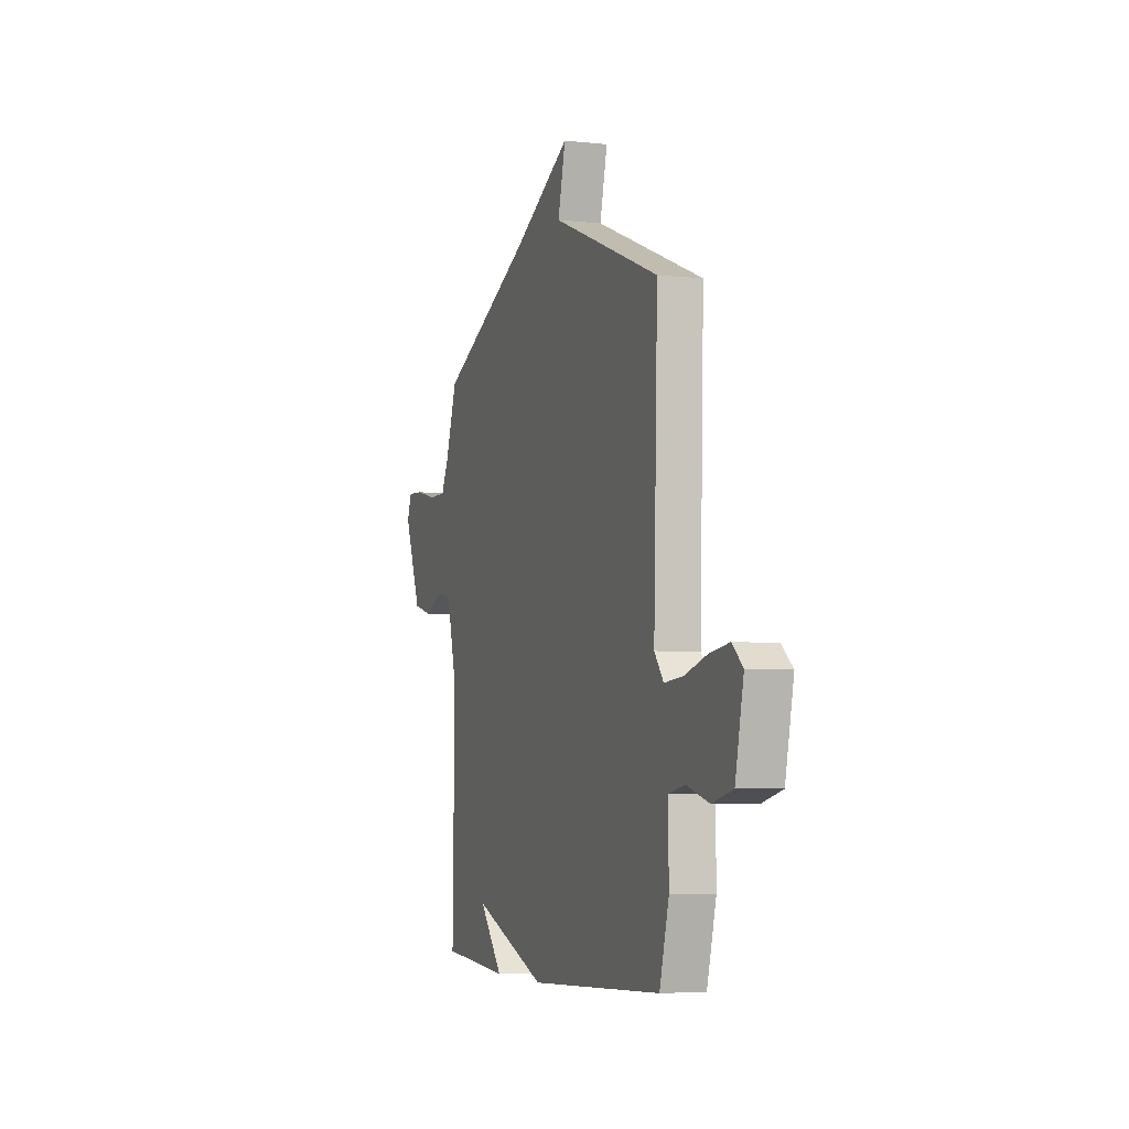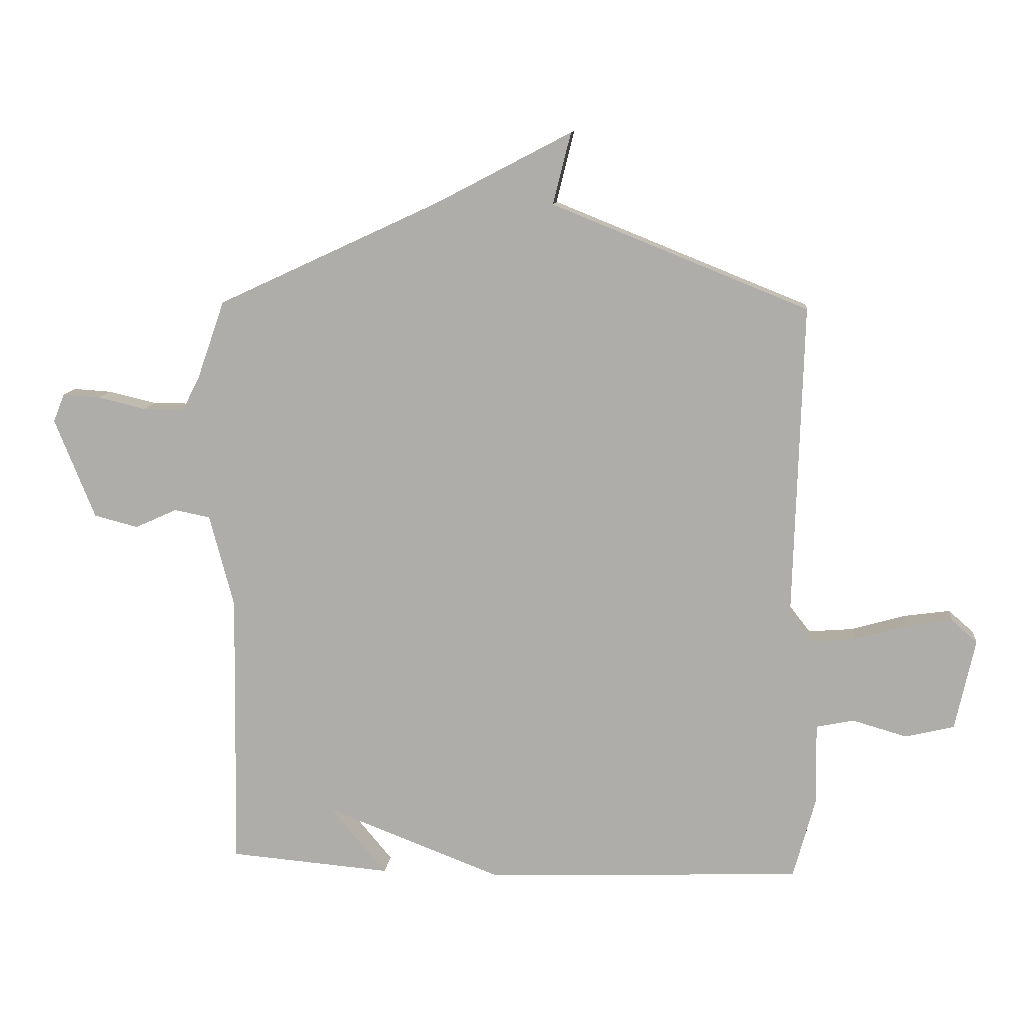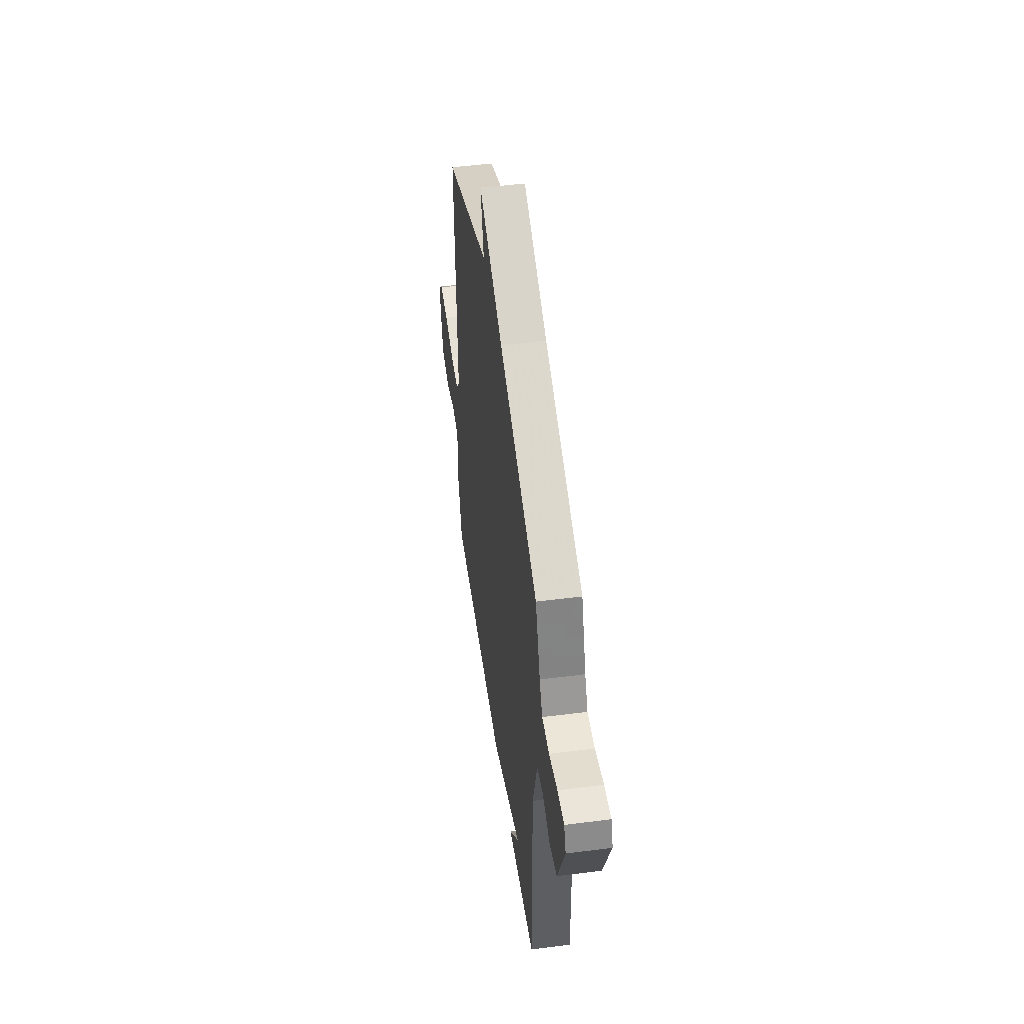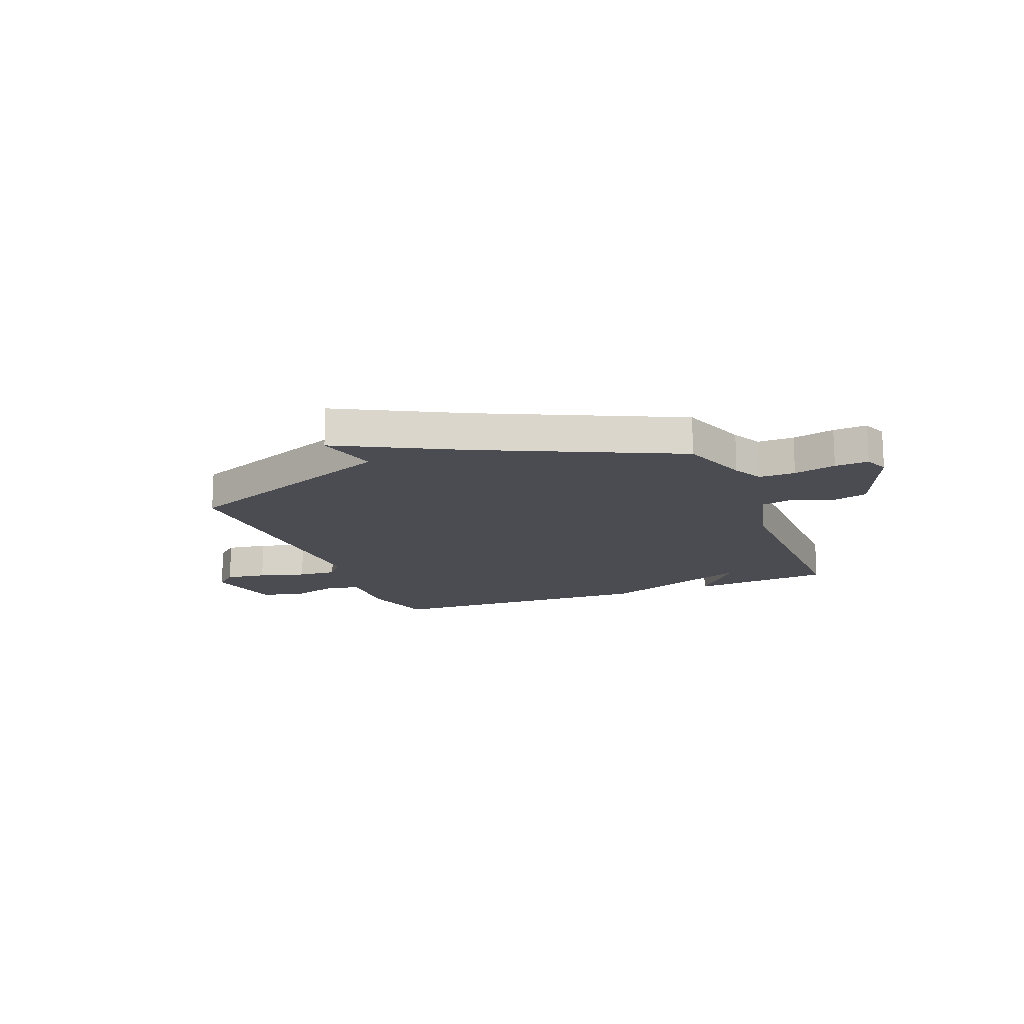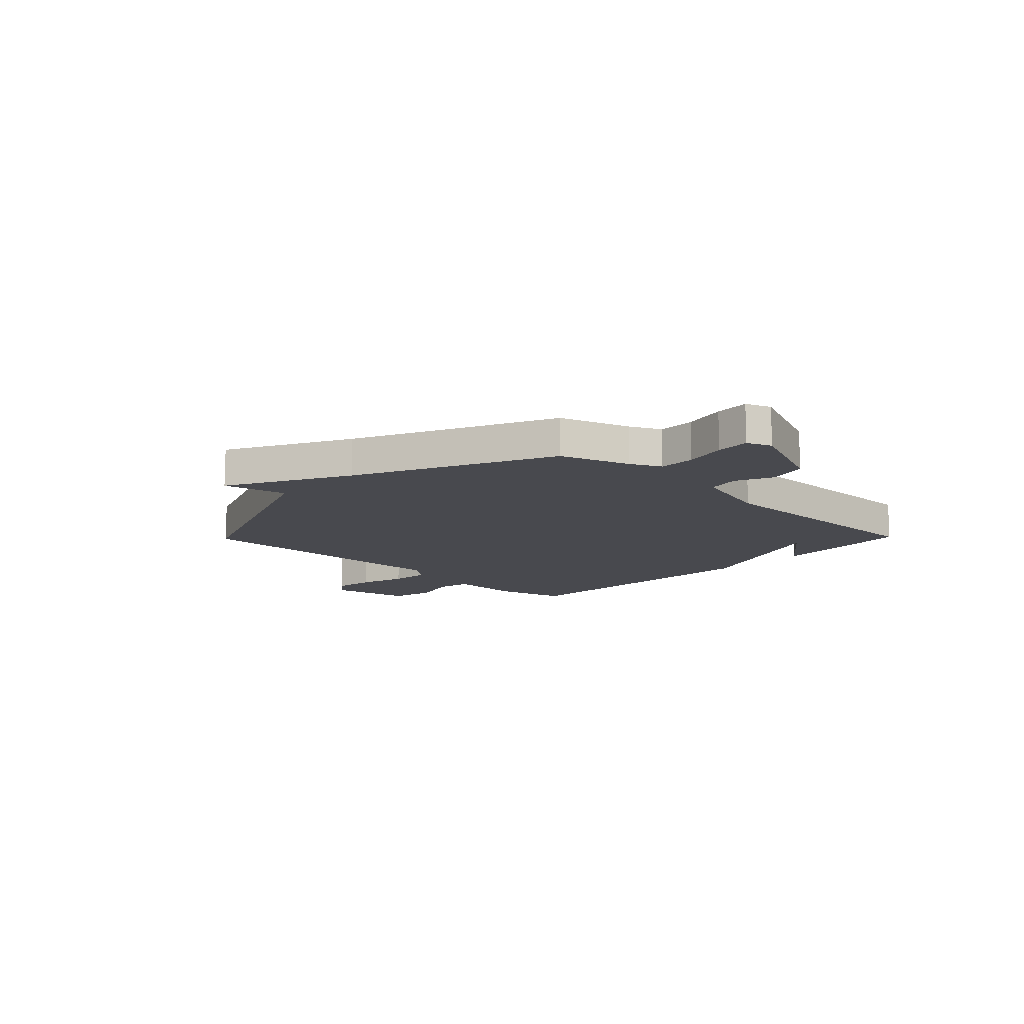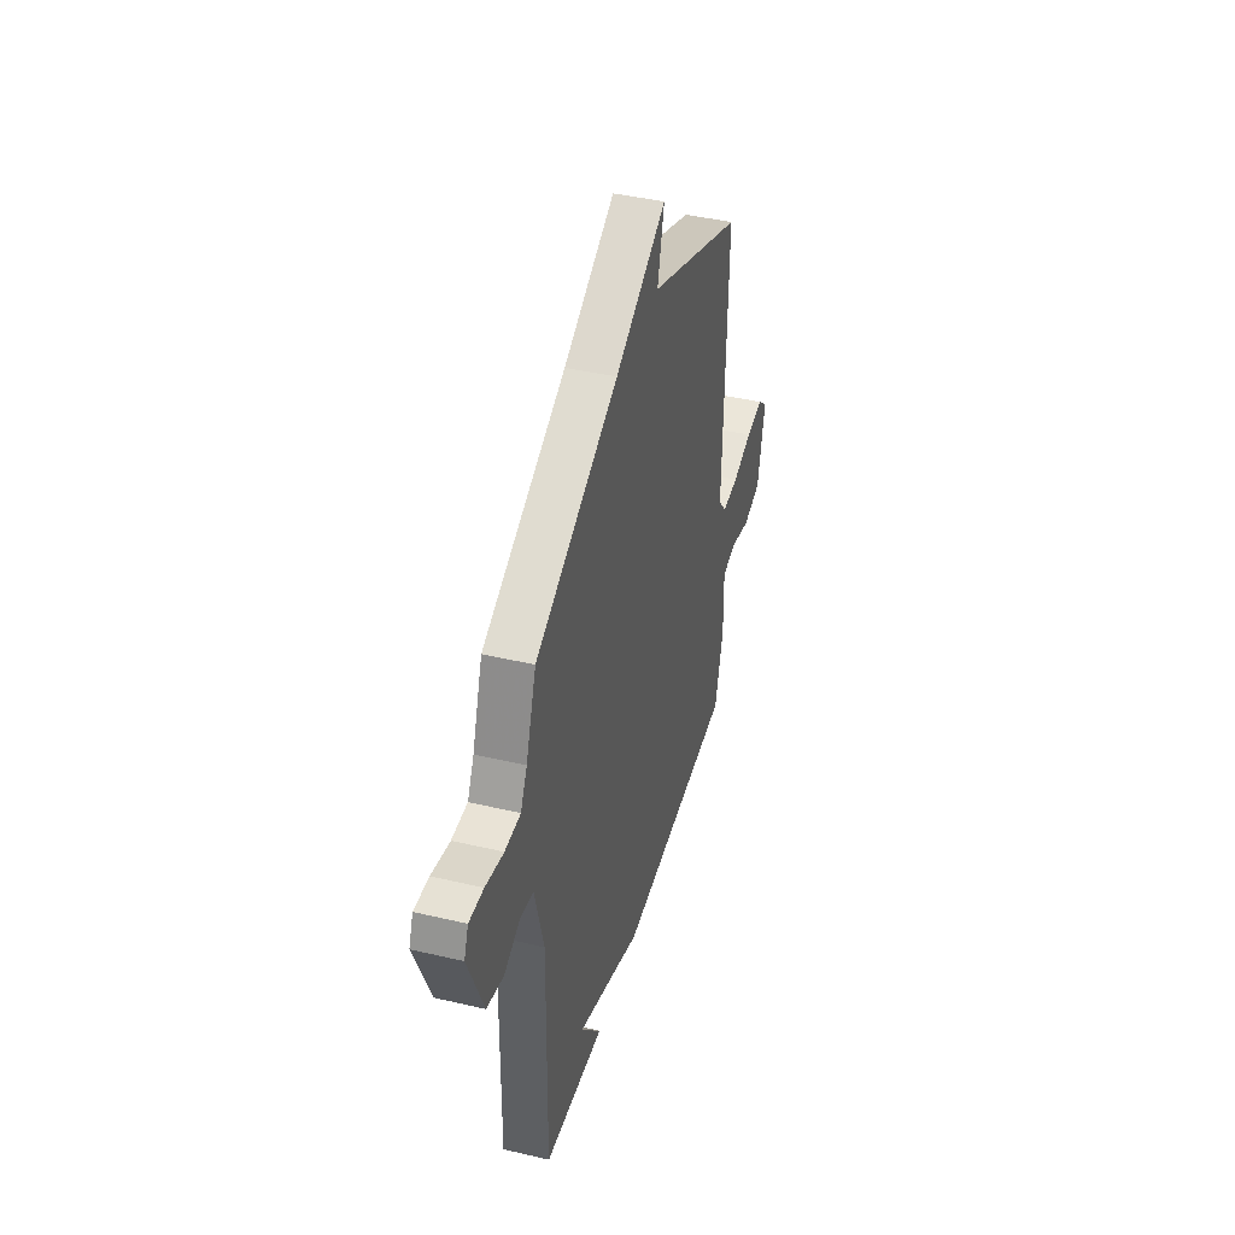
<metadata>
{"format":"obj","ext":"obj","renderer":"f3d","projection":"perspective","resolution":1024,"background":"white","views":[{"elev":-5.2,"azim":-109.0,"up":"+Z"},{"elev":11.4,"azim":-174.0,"up":"+Z"},{"elev":48.7,"azim":81.9,"up":"+Z"},{"elev":-15.5,"azim":21.5,"up":"+Y"},{"elev":-12.6,"azim":45.8,"up":"+Y"},{"elev":42.2,"azim":105.7,"up":"+Z"}]}
</metadata>
<code>
v 0.5 0.07 0.5
v 0.546 0.07 0.369
v 0.575 0.07 0.312
v 0.644 0.07 0.312
v 0.724 0.07 0.331
v 0.788 0.07 0.335
v 0.807 0.07 0.288
v 0.739 0.07 0.12
v 0.665 0.07 0.101
v 0.594 0.07 0.133
v 0.534 0.07 0.121
v 0.493 0.07 -0.034
v 0.5 0.07 -0.5
v 0.229 0.07 -0.522
v 0.323 0.07 -0.41
v 0.029 0.07 -0.522
v -0.5 0.07 -0.5
v -0.537 0.07 -0.364
v -0.535 0.07 -0.228
v -0.598 0.07 -0.215
v -0.689 0.07 -0.241
v -0.77 0.07 -0.221
v -0.803 0.07 -0.069
v -0.761 0.07 -0.032
v -0.683 0.07 -0.043
v -0.594 0.07 -0.069
v -0.52 0.07 -0.075
v -0.484 0.07 -0.029
v -0.5 0.07 0.5
v -0.071 0.07 0.672
v -0.101 0.07 0.792
v 0.129 0.07 0.672
v 0.5 0 0.5
v 0.546 0 0.369
v 0.575 0 0.312
v 0.644 0 0.312
v 0.724 0 0.331
v 0.788 0 0.335
v 0.807 0 0.288
v 0.739 0 0.12
v 0.665 0 0.101
v 0.594 0 0.133
v 0.534 0 0.121
v 0.493 0 -0.034
v 0.5 0 -0.5
v 0.229 0 -0.522
v 0.323 0 -0.41
v 0.029 0 -0.522
v -0.5 0 -0.5
v -0.537 0 -0.364
v -0.535 0 -0.228
v -0.598 0 -0.215
v -0.689 0 -0.241
v -0.77 0 -0.221
v -0.803 0 -0.069
v -0.761 0 -0.032
v -0.683 0 -0.043
v -0.594 0 -0.069
v -0.52 0 -0.075
v -0.484 0 -0.029
v -0.5 0 0.5
v -0.071 0 0.672
v -0.101 0 0.792
v 0.129 0 0.672
f 30 31 32
f 32 1 2
f 30 32 2
f 29 30 2
f 28 29 2
f 27 28 2 3
f 24 25 26
f 23 24 26
f 22 23 26
f 21 22 26
f 20 21 26
f 19 20 26 27
f 19 27 3
f 18 19 3
f 17 18 3
f 16 17 3
f 15 16 3
f 13 14 15
f 12 13 15
f 11 12 15 3
f 8 9 10
f 7 8 10
f 6 7 10
f 5 6 10
f 4 5 10
f 3 4 10 11
f 64 63 62
f 34 33 64
f 34 64 62
f 34 62 61
f 34 61 60
f 35 34 60 59
f 58 57 56
f 58 56 55
f 58 55 54
f 58 54 53
f 58 53 52
f 59 58 52 51
f 35 59 51
f 35 51 50
f 35 50 49
f 35 49 48
f 35 48 47
f 47 46 45
f 47 45 44
f 35 47 44 43
f 42 41 40
f 42 40 39
f 42 39 38
f 42 38 37
f 42 37 36
f 43 42 36 35
f 1 33 34 2
f 2 34 35 3
f 3 35 36 4
f 4 36 37 5
f 5 37 38 6
f 6 38 39 7
f 7 39 40 8
f 8 40 41 9
f 9 41 42 10
f 10 42 43 11
f 11 43 44 12
f 12 44 45 13
f 13 45 46 14
f 14 46 47 15
f 15 47 48 16
f 16 48 49 17
f 17 49 50 18
f 18 50 51 19
f 19 51 52 20
f 20 52 53 21
f 21 53 54 22
f 22 54 55 23
f 23 55 56 24
f 24 56 57 25
f 25 57 58 26
f 26 58 59 27
f 27 59 60 28
f 28 60 61 29
f 29 61 62 30
f 30 62 63 31
f 31 63 64 32
f 32 64 33 1

</code>
